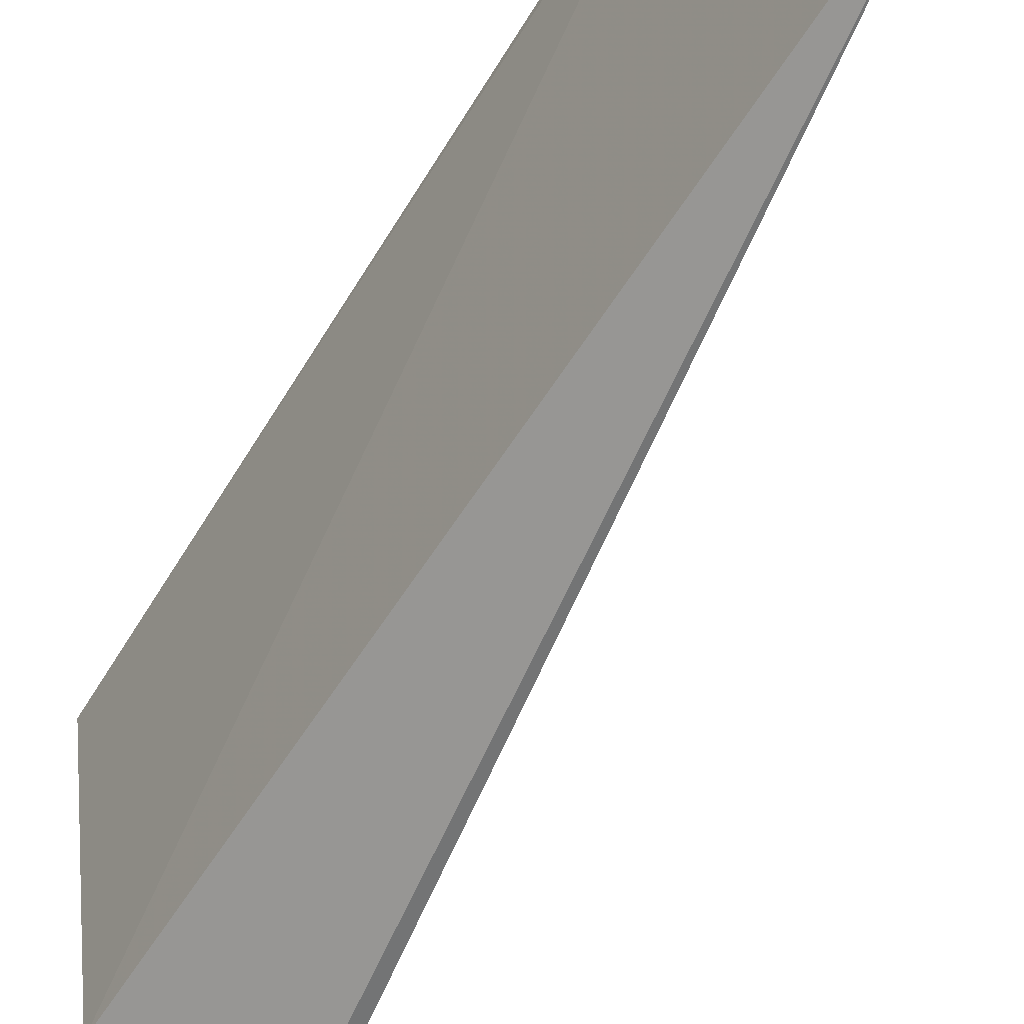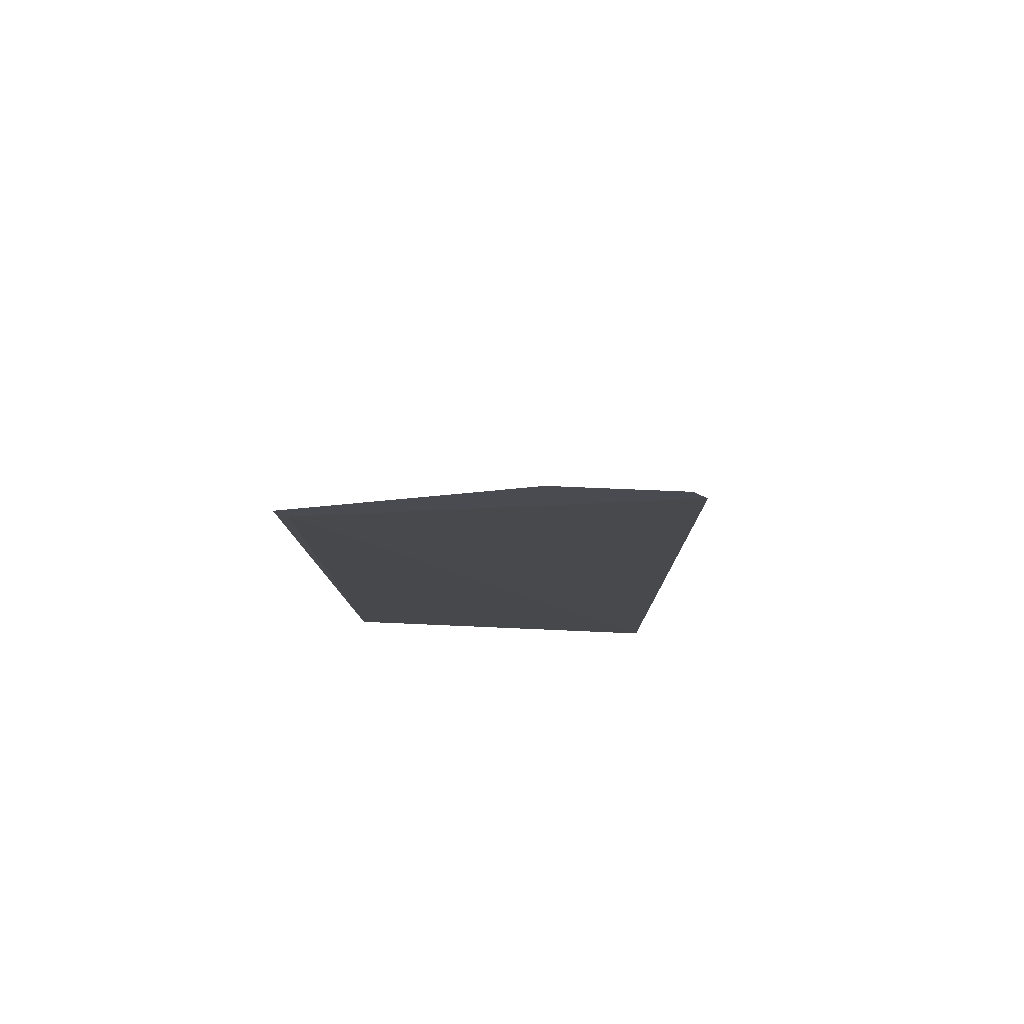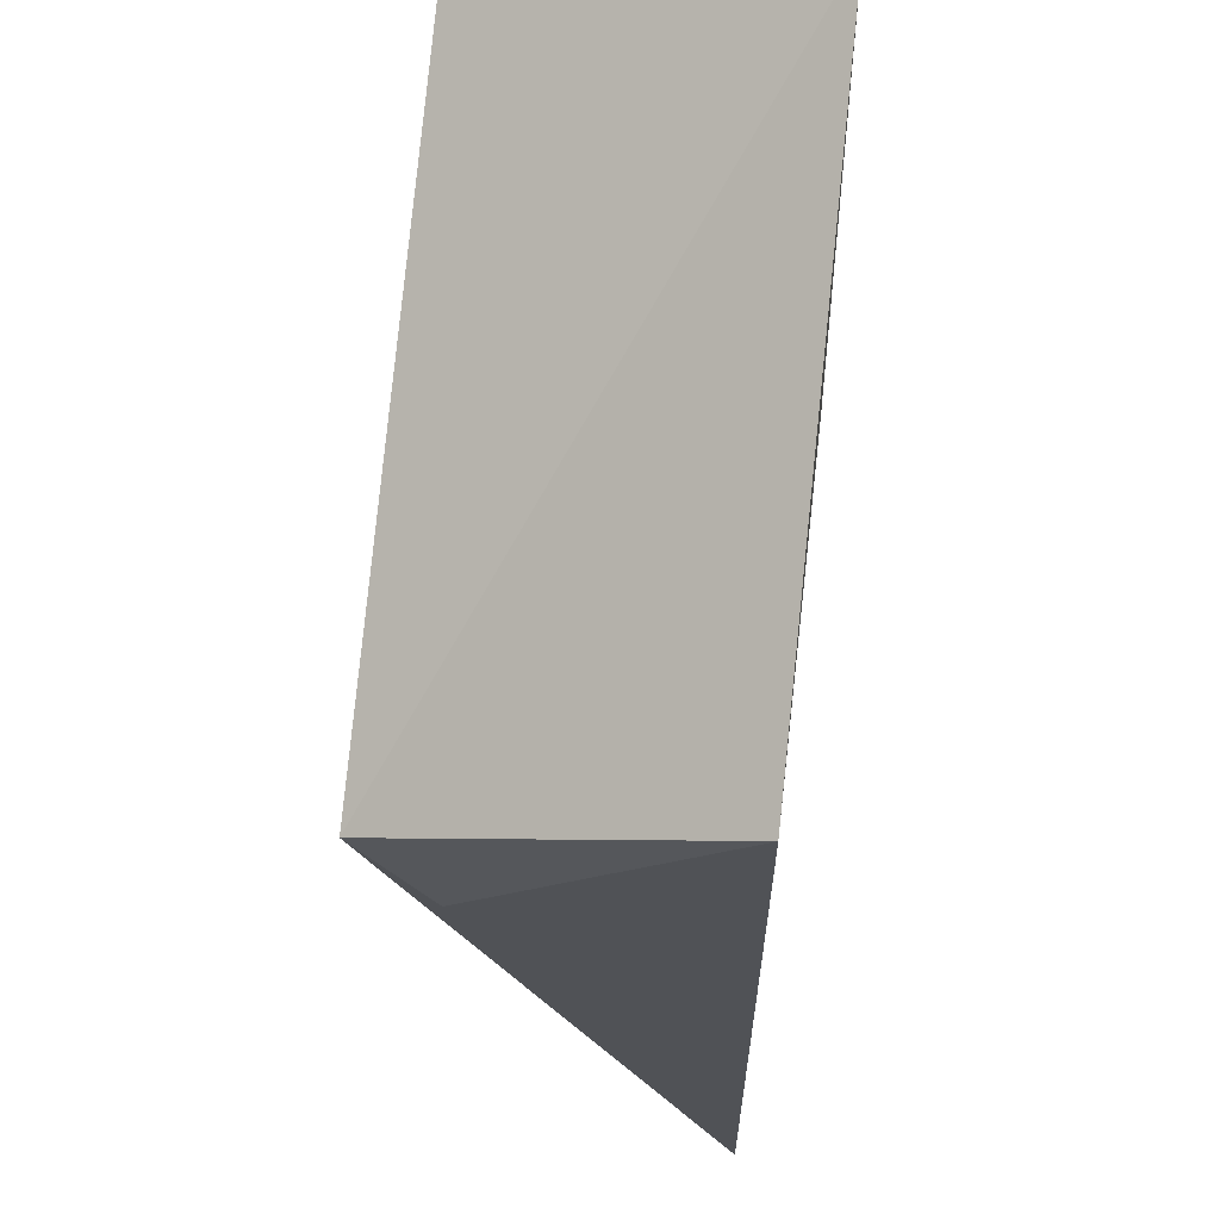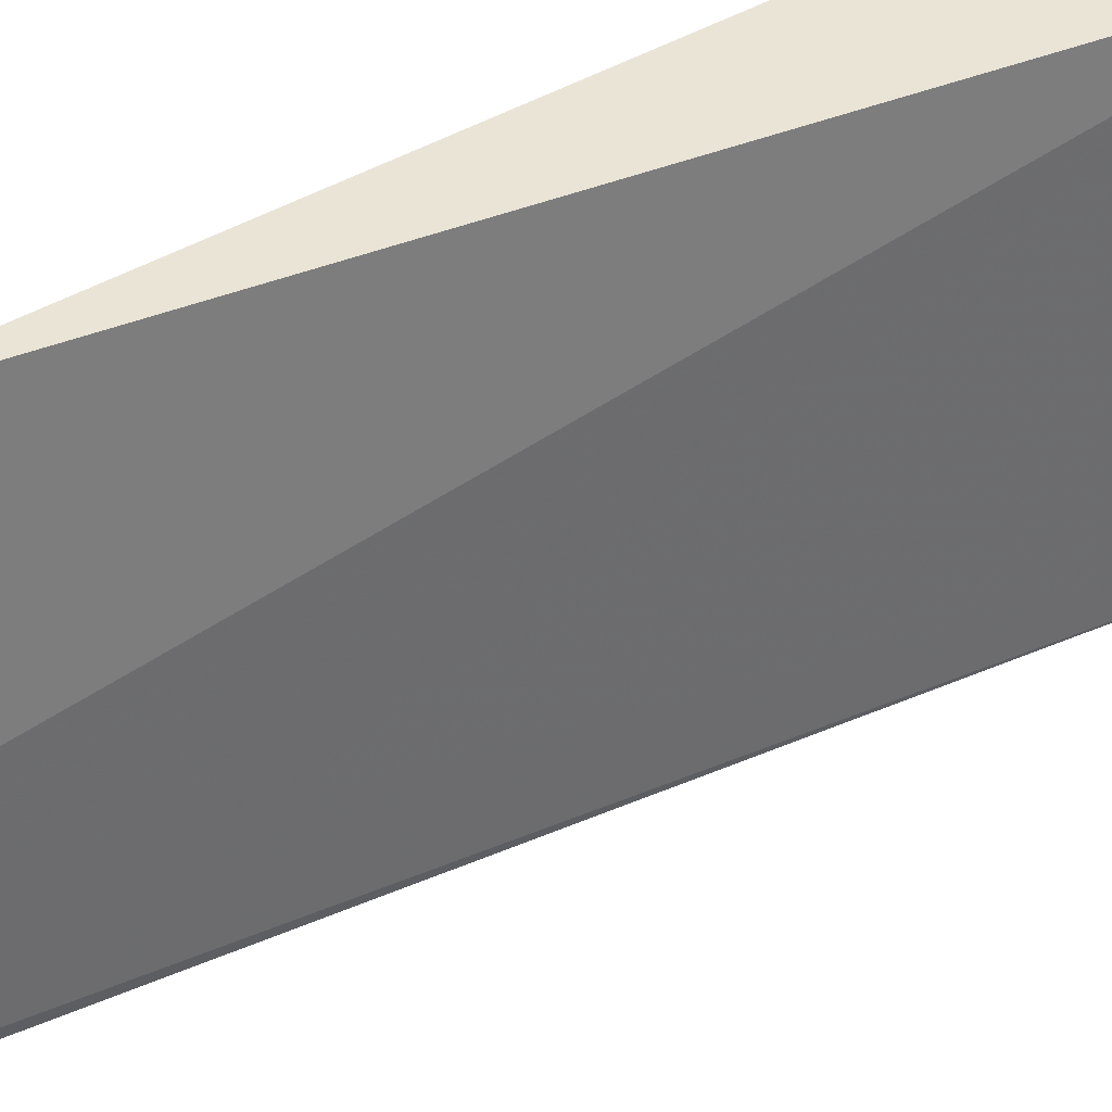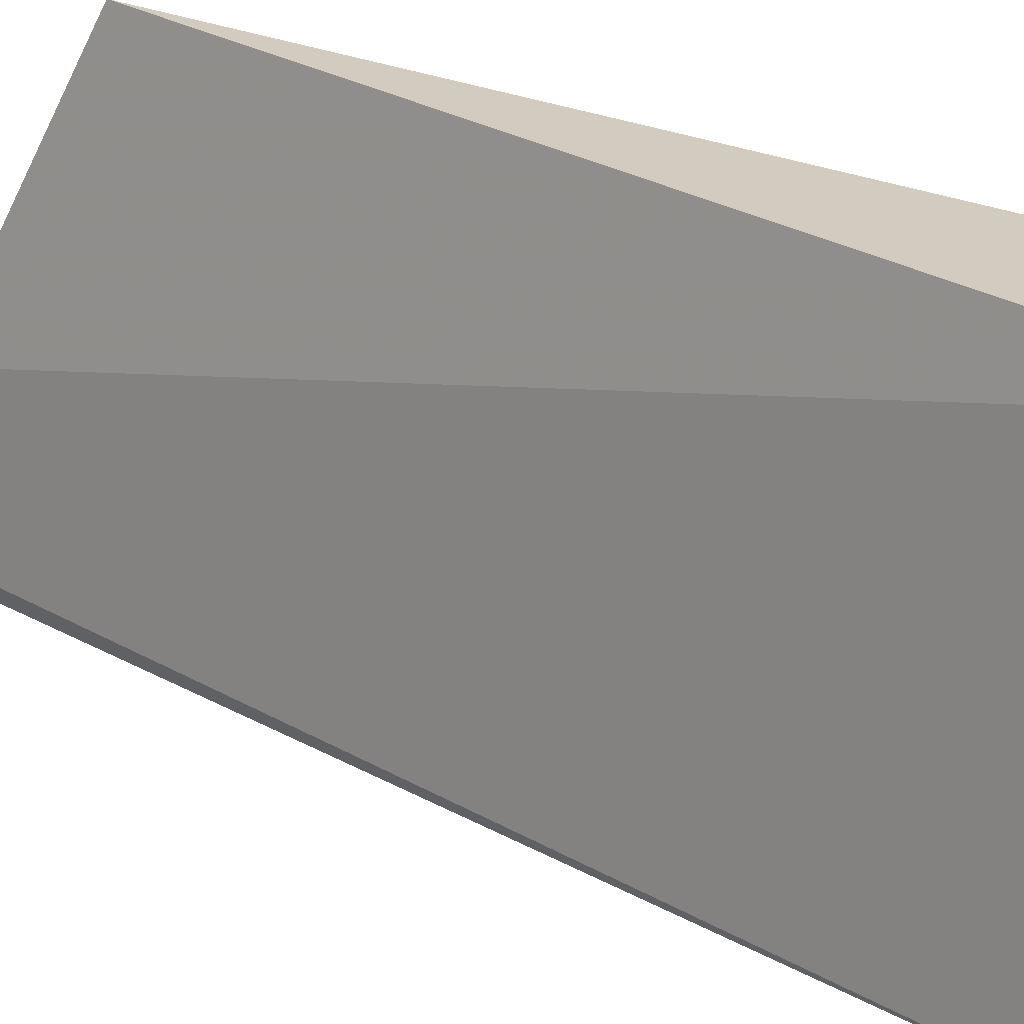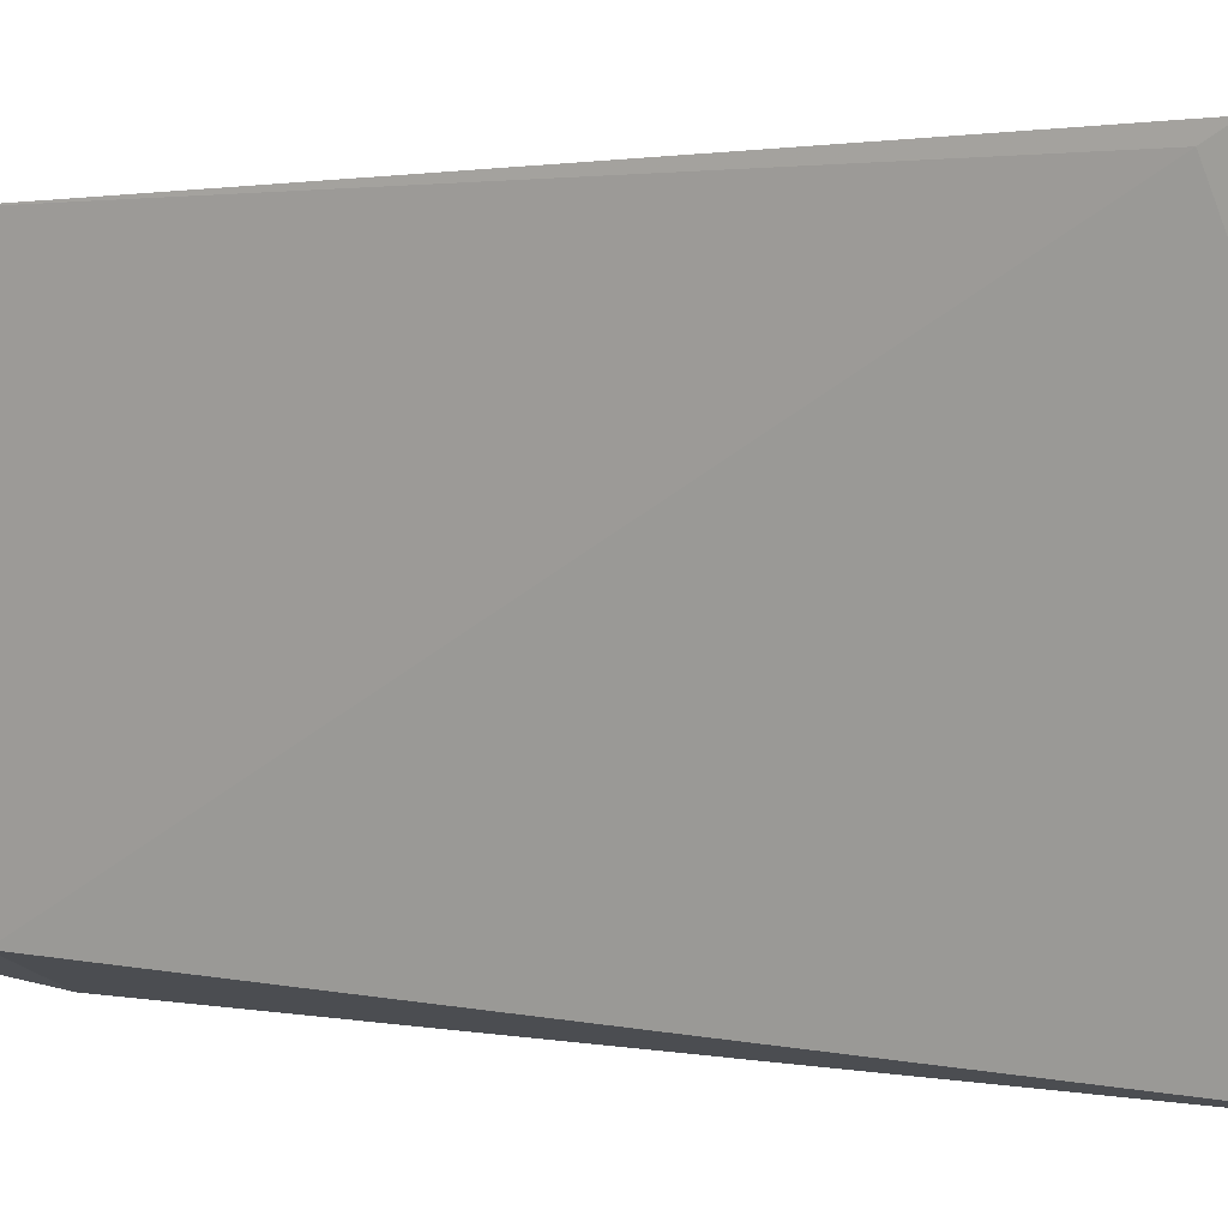
<metadata>
{"format":"obj","ext":"obj","renderer":"f3d","projection":"perspective","resolution":1024,"background":"white","views":[{"elev":-65.0,"azim":136.5,"up":"+Z"},{"elev":66.6,"azim":99.1,"up":"+Y"},{"elev":-12.8,"azim":-10.6,"up":"+Z"},{"elev":45.2,"azim":-136.2,"up":"+Z"},{"elev":24.3,"azim":-66.3,"up":"+Z"},{"elev":0.8,"azim":113.1,"up":"+Z"}]}
</metadata>
<code>
v -0.02694 -0.1437 0.04068
v 0.008069 -0.03453 -0.005162
v -0.005863 -0.129 0.04047
v 0.01022 -0.03247 0.01142
v -0.03129 -0.1415 -0.004243
v 0.01058 -0.05008 0.04002
v 0.008613 -0.03222 -0.003553
v -0.009596 -0.1262 -0.001068
v 0.01109 -0.04776 0.04132
v -0.02523 -0.1294 -0.004983
f 5 1 4
f 5 3 1
f 6 2 4
f 7 5 4
f 7 4 2
f 7 2 5
f 8 3 5
f 8 6 3
f 8 2 6
f 9 1 3
f 9 3 6
f 9 6 4
f 9 4 1
f 10 8 5
f 10 5 2
f 10 2 8

</code>
